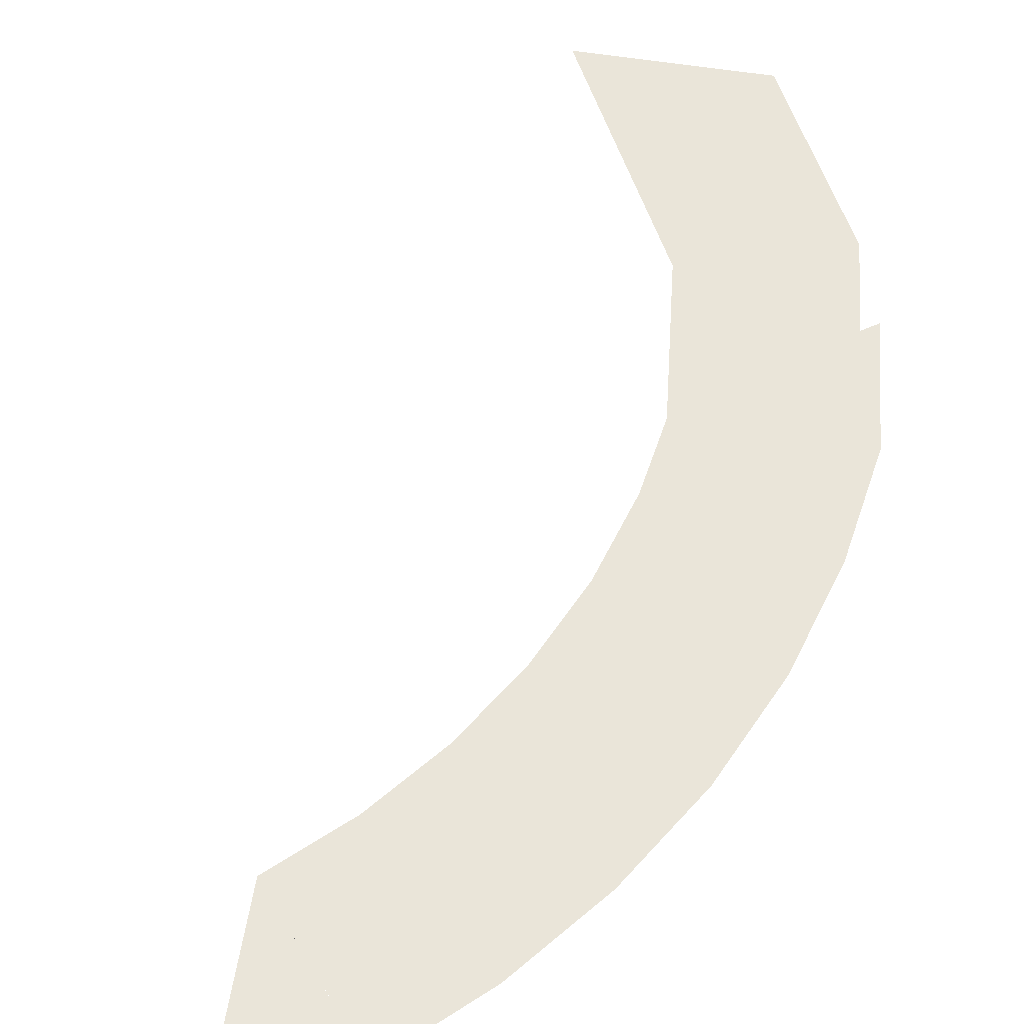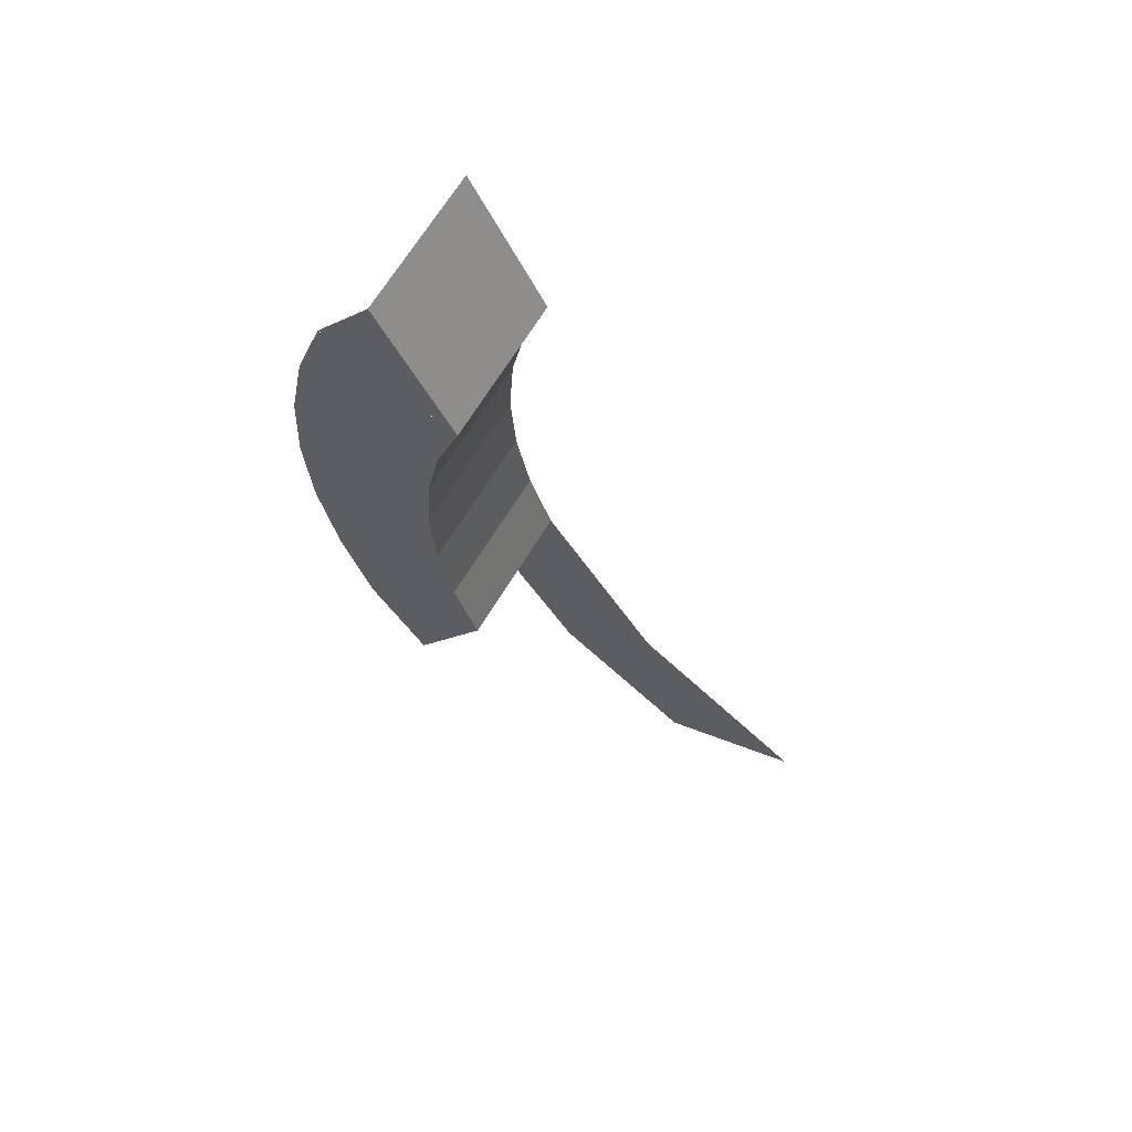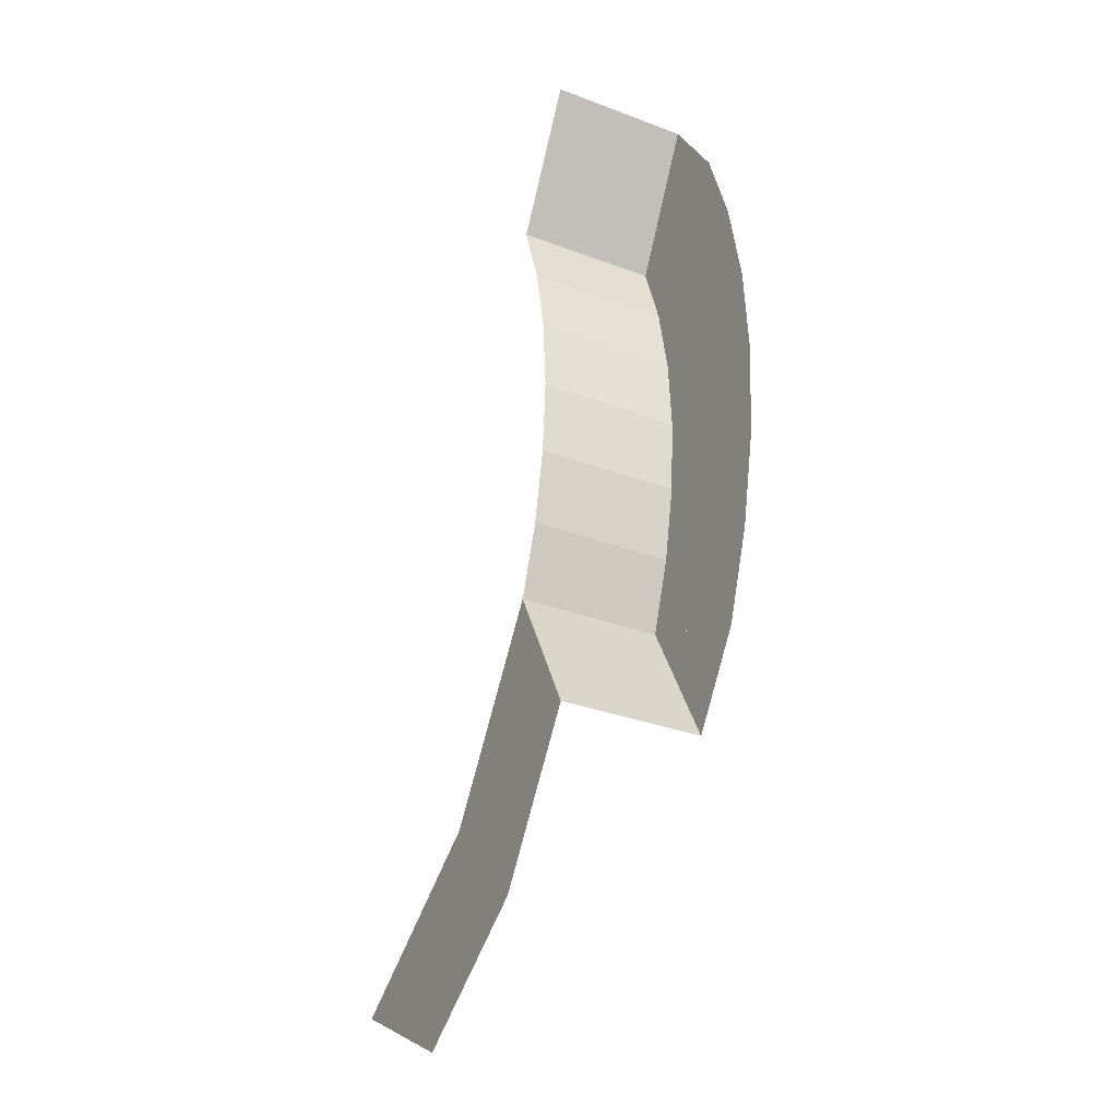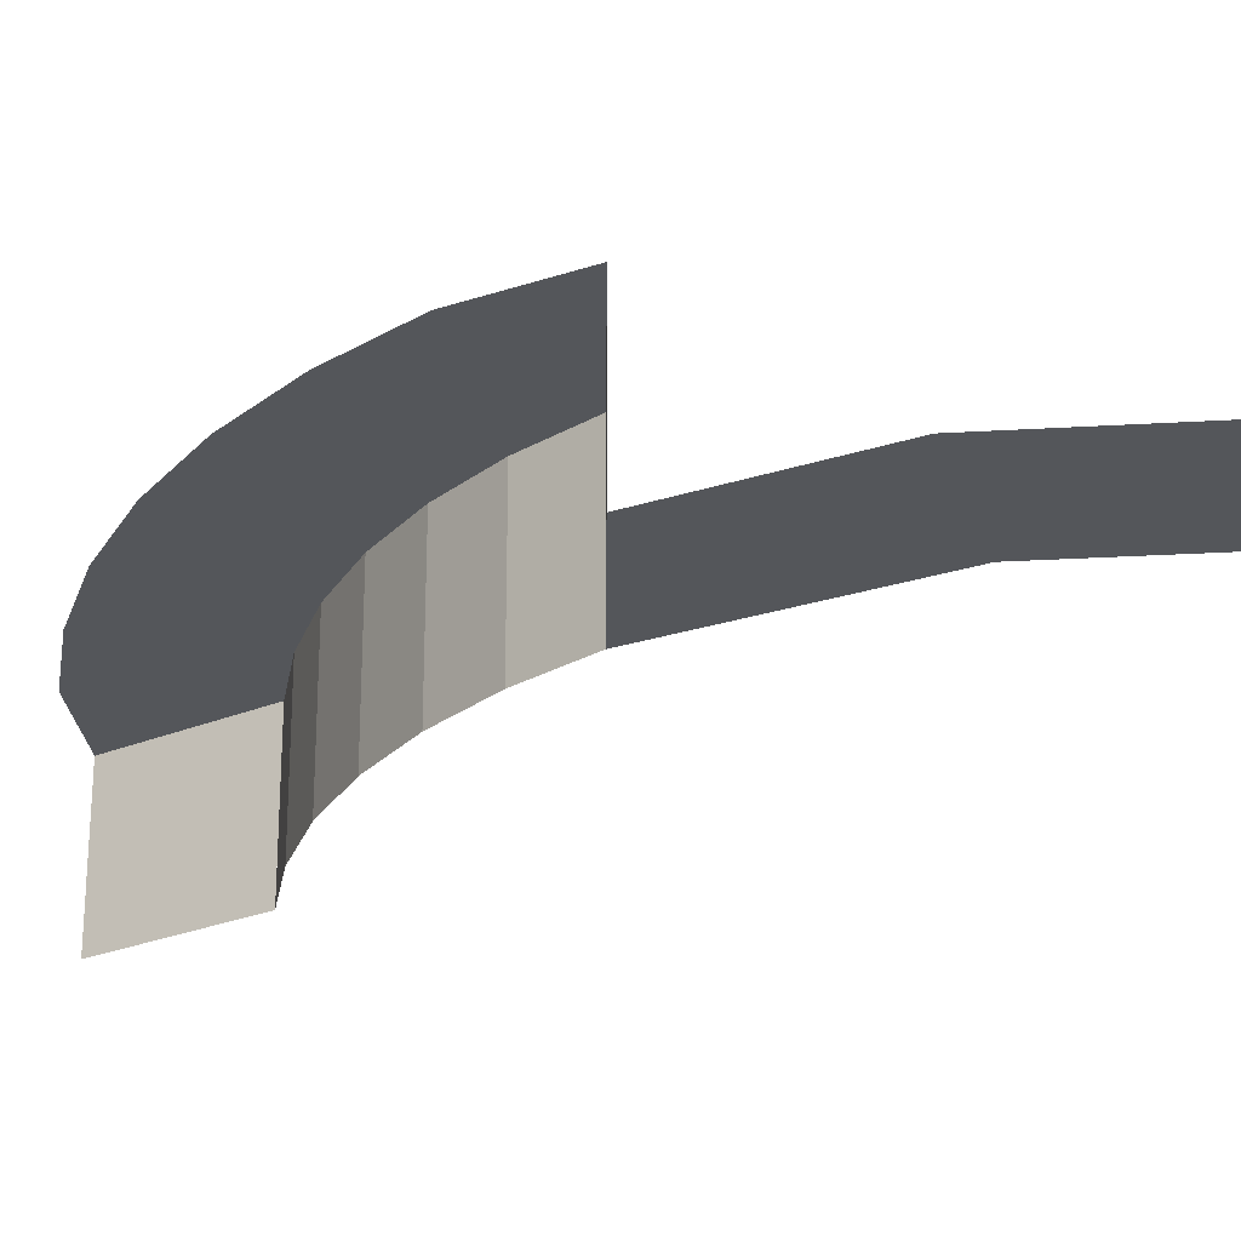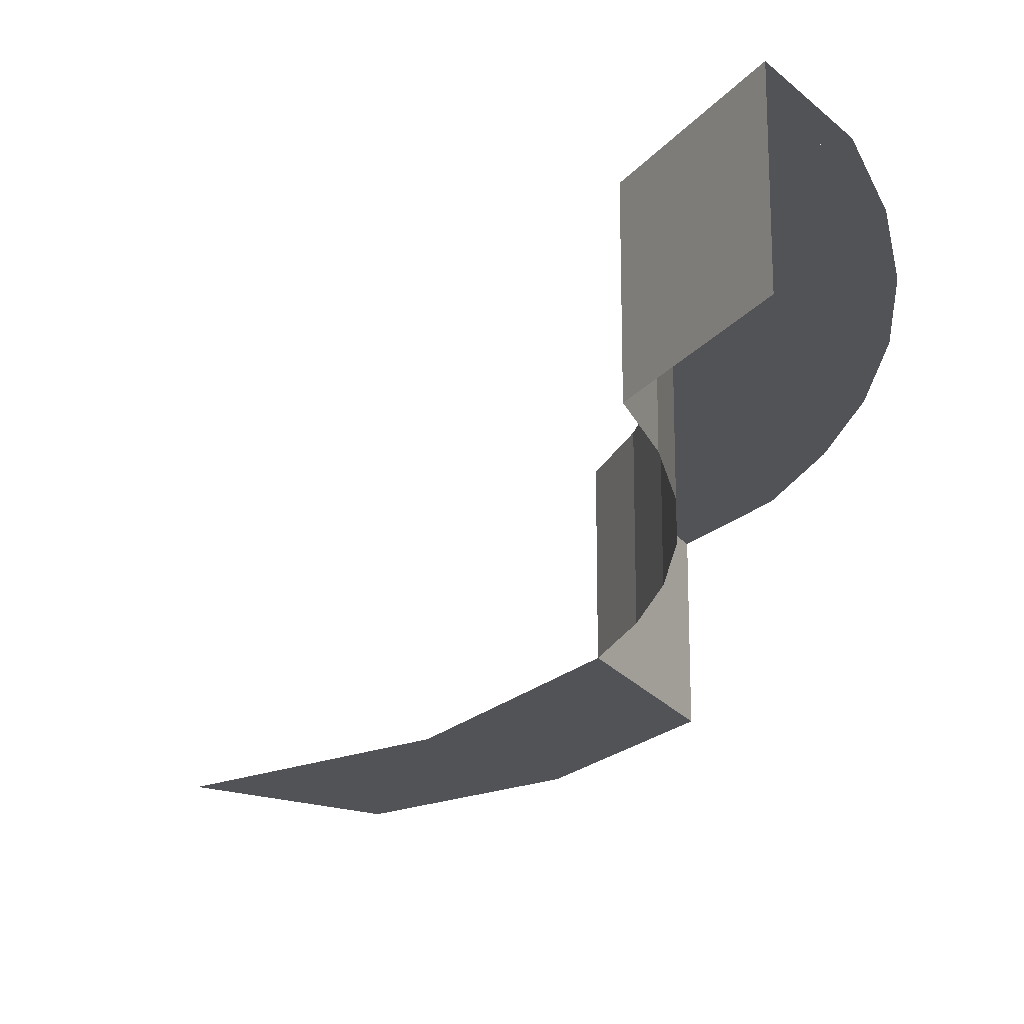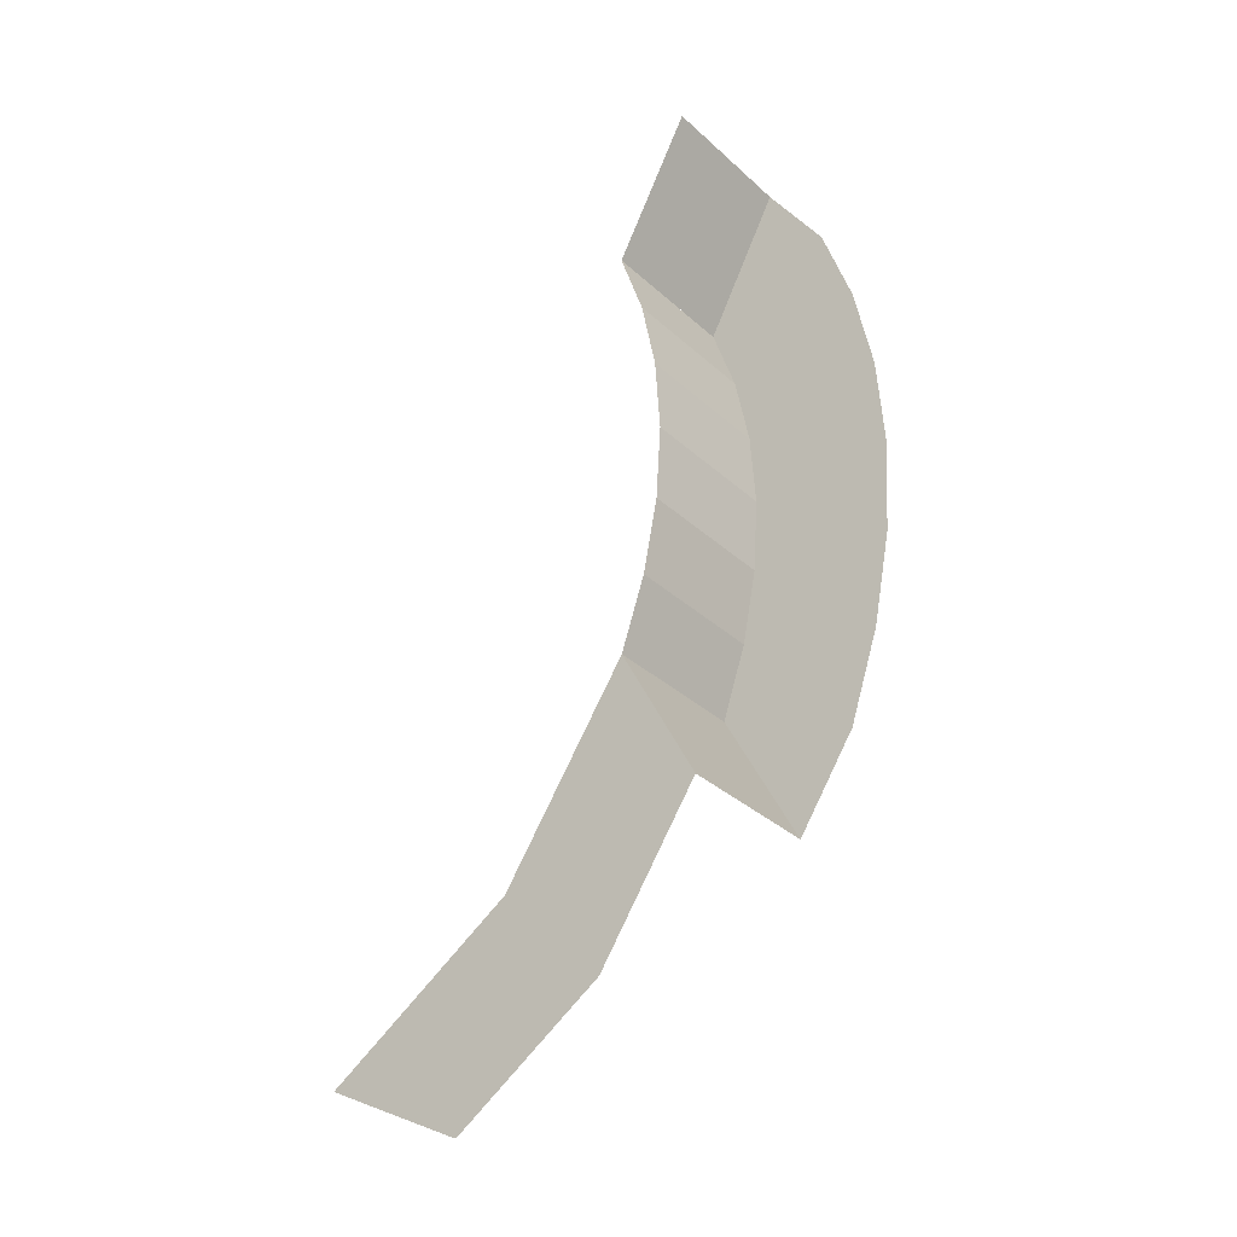
<metadata>
{"format":"obj","ext":"obj","renderer":"f3d","projection":"perspective","resolution":1024,"background":"white","views":[{"elev":57.9,"azim":37.1,"up":"+Y"},{"elev":66.7,"azim":-148.8,"up":"+Z"},{"elev":-31.4,"azim":61.7,"up":"+Z"},{"elev":-25.4,"azim":151.7,"up":"+Y"},{"elev":-22.3,"azim":-0.4,"up":"+Y"},{"elev":-33.2,"azim":39.0,"up":"+Z"}]}
</metadata>
<code>
v 0.7391 0.4 -0.3061
v 0.9239 0.4 -0.3827
v 0.9659 0.4 -0.2588
v 0.7727 0.4 -0.2071
v 0.7727 0.4 -0.2071
v 0.9659 0.4 -0.2588
v 0.9914 0.4 -0.1305
v 0.7931 0.4 -0.1044
v 0.7931 0.4 -0.1044
v 0.9914 0.4 -0.1305
v 1 0.4 8e-06
v 0.8 0.4 6e-06
v 0.8 0.4 6e-06
v 1 0.4 8e-06
v 0.9914 0.4 0.1305
v 0.7931 0.4 0.1044
v 0.7931 0.4 0.1044
v 0.9914 0.4 0.1305
v 0.966 0.4 0.2588
v 0.7728 0.4 0.2071
v 0.7728 0.4 0.2071
v 0.966 0.4 0.2588
v 0.9239 0.4 0.3827
v 0.7391 0.4 0.3061
v 0.7391 0.4 0.3061
v 0.8435 0.4 0.5035
v 0.9238 0.4 0.3827
v 0.7391 0.4 0.3061
v 0.7391 0.2 0.3062
v 0.8435 0.2 0.5035
v 0.8435 0.4 0.5035
v 0.9239 0.4 -0.3827
v 0.8435 0.4 -0.5035
v 0.7391 0.4 -0.3061
v 0.7391 0.4 -0.3061
v 0.8435 0.4 -0.5035
v 0.8435 0.2 -0.5035
v 0.7391 0.2 -0.3061
v 0.5035 0.2 -0.8435
v 0.3061 0.2 -0.7391
v 0.5657 0.2 -0.5657
v 0.7071 0.2 -0.7071
v 0.7071 0.2 -0.7071
v 0.5657 0.2 -0.5657
v 0.7391 0.2 -0.3061
v 0.8435 0.2 -0.5035
v 0.7727 0.4 -0.2071
v 0.7727 0.2 -0.2071
v 0.7391 0.2 -0.3061
v 0.7391 0.4 -0.3061
v 0.7931 0.4 -0.1044
v 0.7931 0.2 -0.1044
v 0.7727 0.2 -0.2071
v 0.7727 0.4 -0.2071
v 0.8 0.4 5e-06
v 0.8 0.2 5e-06
v 0.7931 0.2 -0.1044
v 0.7931 0.4 -0.1044
v 0.7931 0.4 0.1044
v 0.7931 0.2 0.1044
v 0.8 0.2 5e-06
v 0.8 0.4 5e-06
v 0.7728 0.4 0.2071
v 0.7728 0.2 0.2071
v 0.7931 0.2 0.1044
v 0.7931 0.4 0.1044
v 0.7391 0.4 0.3061
v 0.7391 0.2 0.3061
v 0.7728 0.2 0.2071
v 0.7728 0.4 0.2071
g mesh7338082
f 1 3 2
f 3 1 4
f 5 7 6
f 7 5 8
f 9 11 10
f 11 9 12
f 13 15 14
f 15 13 16
f 17 19 18
f 19 17 20
f 21 23 22
f 23 21 24
f 25 26 27
g mesh7338084
f 28 29 30
f 30 31 28
f 32 33 34
g mesh7338086
f 35 36 37
f 37 38 35
f 39 40 41
f 41 42 39
f 43 44 45
f 45 46 43
g mesh7338089
f 47 49 48
f 49 47 50
f 51 53 52
f 53 51 54
f 55 57 56
f 57 55 58
f 59 61 60
f 61 59 62
f 63 65 64
f 65 63 66
f 67 69 68
f 69 67 70

</code>
